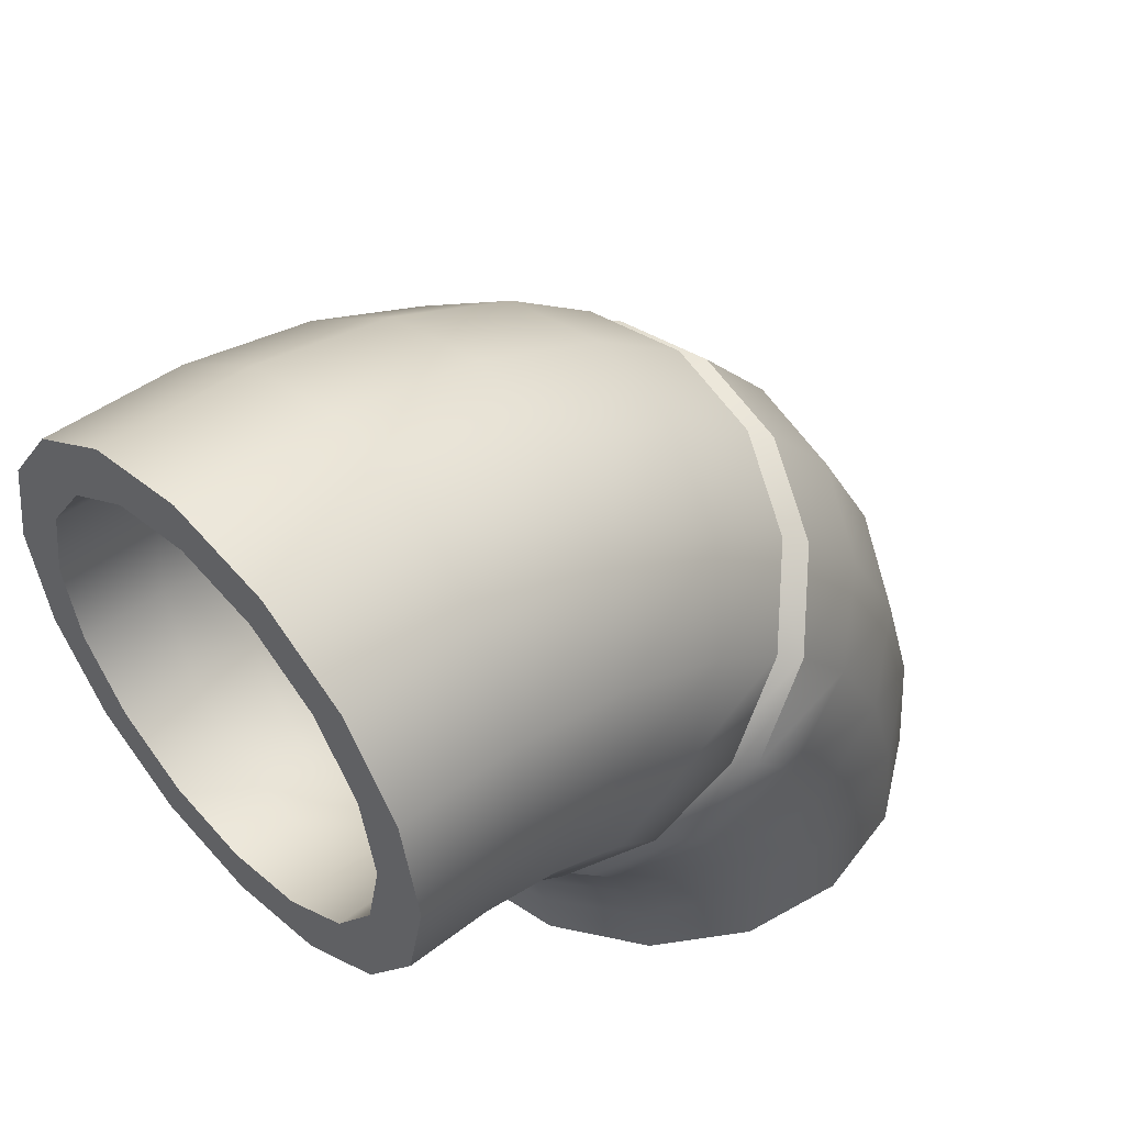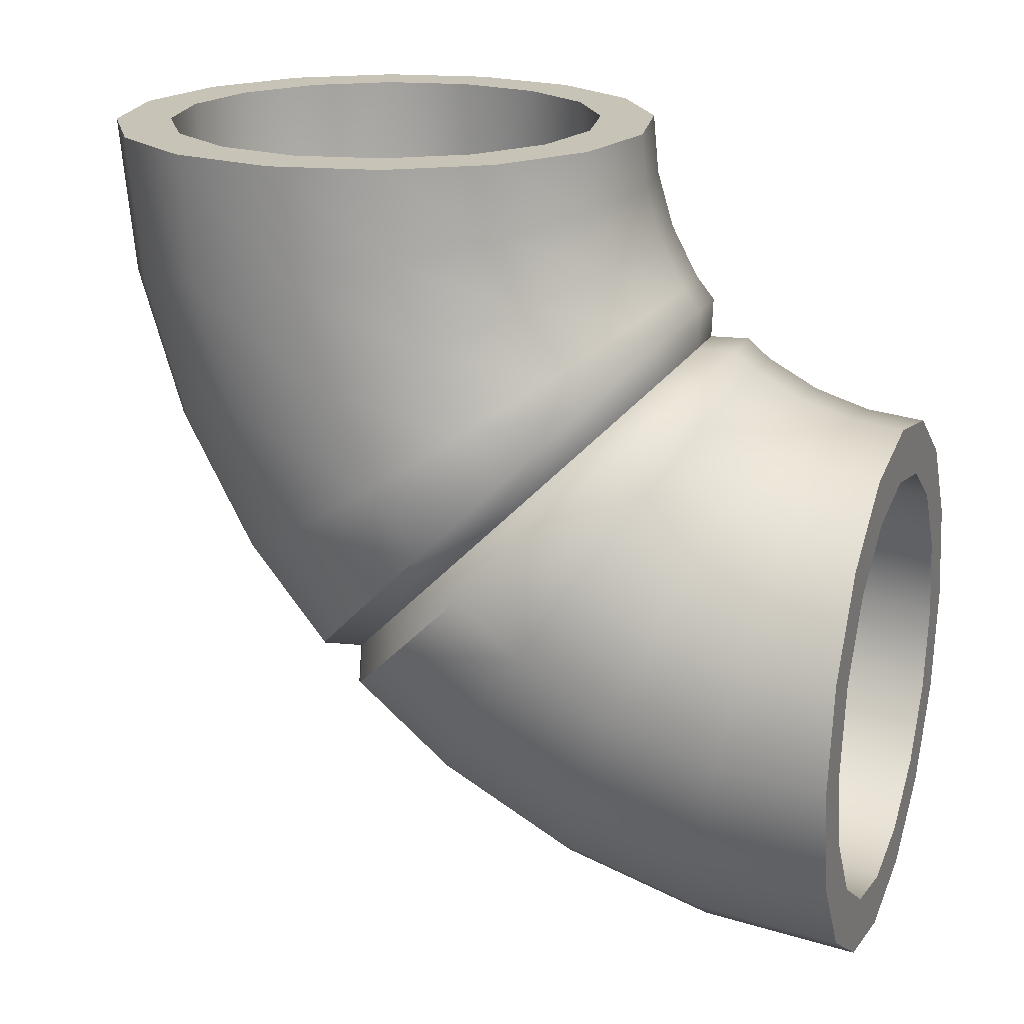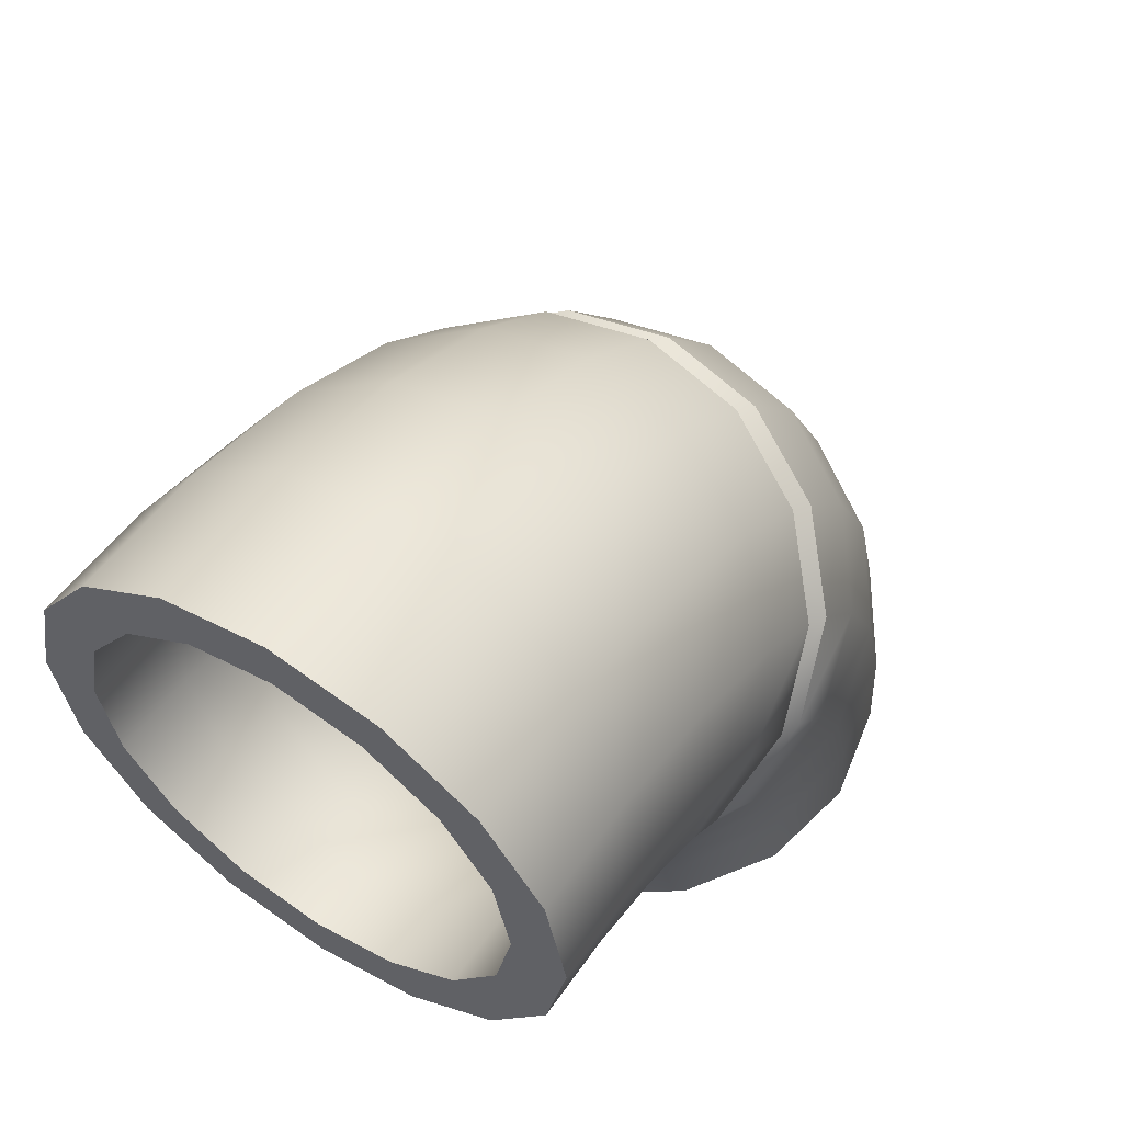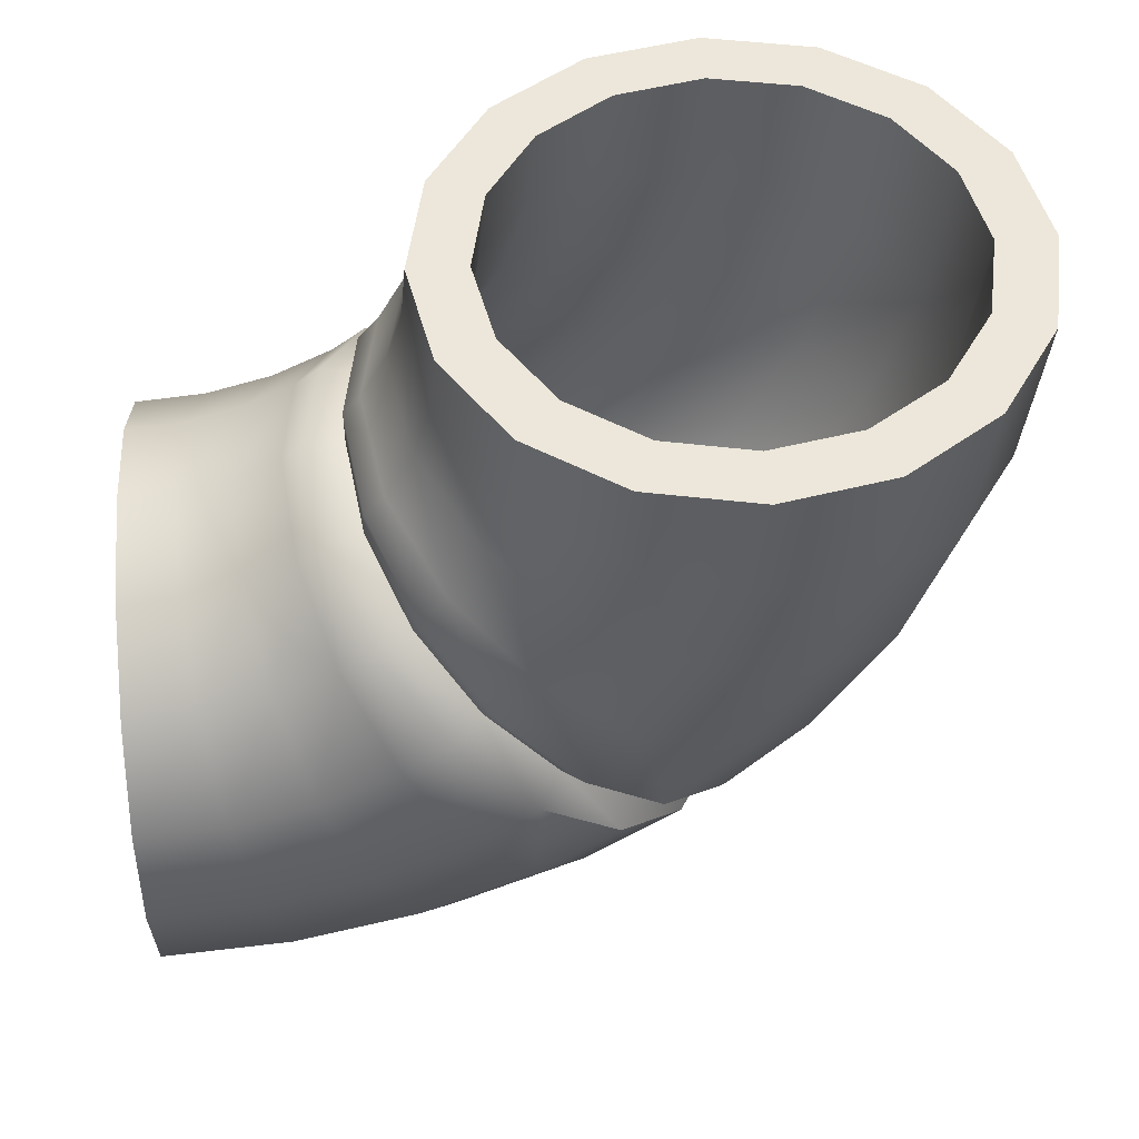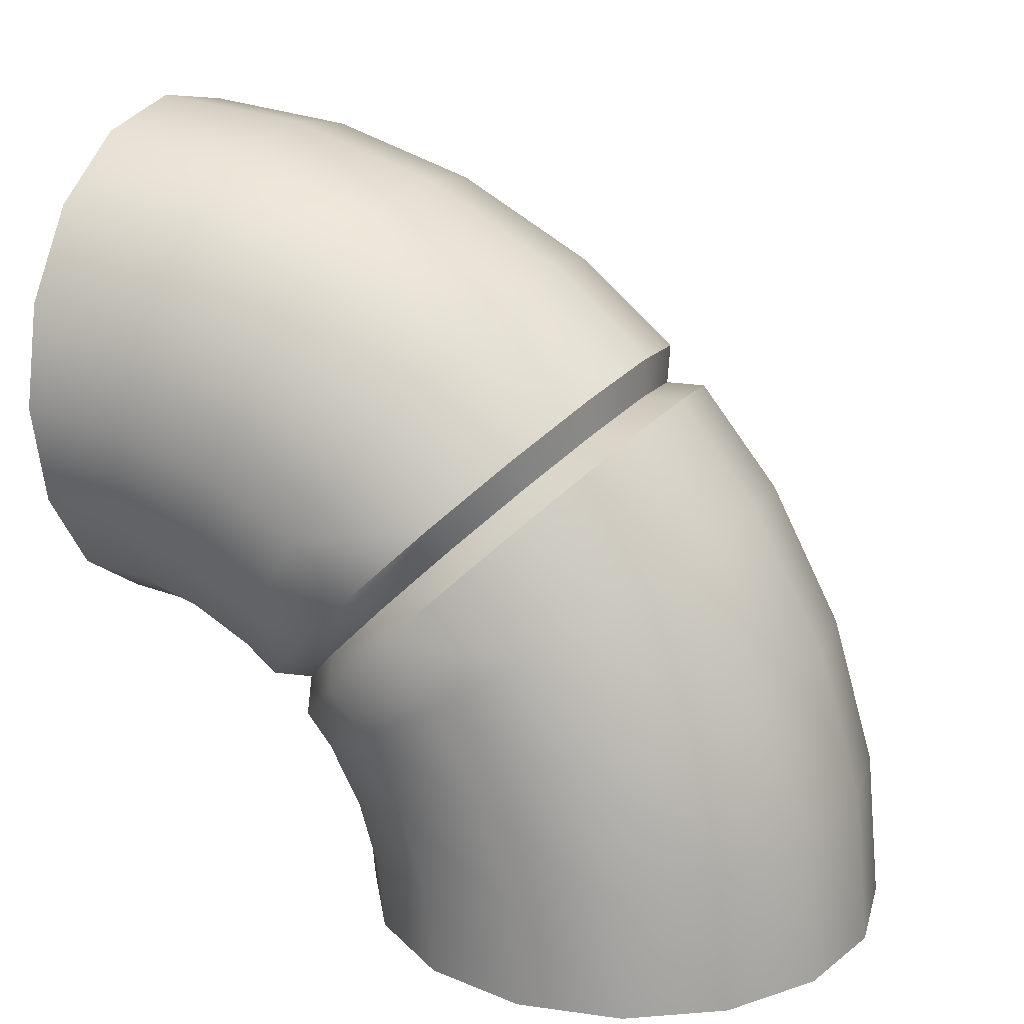
<metadata>
{"format":"obj","ext":"obj","renderer":"f3d","projection":"perspective","resolution":1024,"background":"white","views":[{"elev":50.6,"azim":47.0,"up":"+Y"},{"elev":19.6,"azim":-69.4,"up":"+Z"},{"elev":57.1,"azim":33.2,"up":"+Y"},{"elev":51.5,"azim":85.9,"up":"+Z"},{"elev":20.2,"azim":115.6,"up":"+Y"}]}
</metadata>
<code>
o pipe_90_B_green
v -0 3 2
v -0.3827 2.924 2
v -0.7071 2.707 2
v -0.9239 2.383 2
v -1 2 2
v -0.9239 1.617 2
v -0.7071 1.293 2
v -0.3827 1.076 2
v -0 1 2
v 0.3827 1.076 2
v 0.7071 1.293 2
v 0.9239 1.617 2
v 1 2 2
v 0.9239 2.383 2
v 0.7071 2.707 2
v 0.3827 2.924 2
v -0 2.942 1.415
v -0.3827 2.868 1.43
v -0.7071 2.655 1.472
v -0.9239 2.337 1.535
v -1 1.962 1.61
v -0.9239 1.586 1.684
v -0.7071 1.268 1.748
v -0.3827 1.055 1.79
v -0 0.9808 1.805
v 0.3827 1.055 1.79
v 0.7071 1.268 1.748
v 0.9239 1.586 1.684
v 1 1.962 1.61
v 0.9239 2.337 1.535
v 0.7071 2.655 1.472
v 0.3827 2.868 1.43
v -0 2.772 0.8519
v -0.3827 2.701 0.8811
v -0.7071 2.501 0.964
v -0.9239 2.201 1.088
v -1 1.848 1.235
v -0.9239 1.494 1.381
v -0.7071 1.194 1.505
v -0.3827 0.9942 1.588
v -0 0.9239 1.617
v 0.3827 0.9942 1.588
v 0.7071 1.194 1.505
v 0.9239 1.494 1.381
v 1 1.848 1.235
v 0.9239 2.201 1.088
v 0.7071 2.501 0.964
v 0.3827 2.701 0.8811
v -0 2.494 0.3333
v -0.3827 2.431 0.3756
v -0.7071 2.251 0.496
v -0.9239 1.981 0.6763
v -1 1.663 0.8889
v -0.9239 1.345 1.101
v -0.7071 1.075 1.282
v -0.3827 0.8948 1.402
v -0 0.8315 1.444
v 0.3827 0.8948 1.402
v 0.7071 1.075 1.282
v 0.9239 1.345 1.101
v 1 1.663 0.8889
v 0.9239 1.981 0.6763
v 0.7071 2.251 0.496
v 0.3827 2.431 0.3756
v -0 1.667 -0.4944
v -0.3827 1.624 -0.4311
v -0.7071 1.504 -0.2509
v -0.9239 1.324 0.01887
v -1 1.111 0.3371
v -0.9239 0.8985 0.6552
v -0.7071 0.7183 0.925
v -0.3827 0.5979 1.105
v -0 0.5556 1.169
v 0.3827 0.5979 1.105
v 0.7071 0.7183 0.925
v 0.9239 0.8985 0.6553
v 1 1.111 0.3371
v 0.9239 1.324 0.01887
v 0.7071 1.504 -0.2509
v 0.3827 1.624 -0.4311
v -0 1.148 -0.7716
v -0.3827 1.119 -0.7013
v -0.7071 1.036 -0.501
v -0.9239 0.9118 -0.2013
v -1 0.7654 0.1522
v -0.9239 0.6189 0.5058
v -0.7071 0.4948 0.8055
v -0.3827 0.4118 1.006
v -0 0.3827 1.076
v 0.3827 0.4118 1.006
v 0.7071 0.4948 0.8055
v 0.9239 0.6189 0.5058
v 1 0.7654 0.1522
v 0.9239 0.9118 -0.2013
v 0.7071 1.036 -0.501
v 0.3827 1.119 -0.7013
v 0 0.5853 -0.9424
v -0.3827 0.5704 -0.8677
v -0.7071 0.5281 -0.6551
v -0.9239 0.4648 -0.3369
v -1 0.3902 0.03843
v -0.9239 0.3155 0.4138
v -0.7071 0.2522 0.7319
v -0.3827 0.2099 0.9446
v -0 0.1951 1.019
v 0.3827 0.2099 0.9446
v 0.7071 0.2522 0.7319
v 0.9239 0.3155 0.4138
v 1 0.3902 0.03843
v 0.9239 0.4648 -0.3369
v 0.7071 0.5281 -0.6551
v 0.3827 0.5704 -0.8677
v 0 0 -1
v -0.3827 0 -0.9239
v -0.7071 0 -0.7071
v -0.9239 0 -0.3827
v -1 0 -0
v -0.9239 0 0.3827
v -0.7071 0 0.7071
v -0.3827 0 0.9239
v -0 0 1
v 0.3827 0 0.9239
v 0.7071 0 0.7071
v 0.9239 0 0.3827
v 1 0 0
v 0.9239 0 -0.3827
v 0.7071 0 -0.7071
v 0.3827 0 -0.9239
v -0 2.8 2
v -0.307 2.739 2
v -0.5669 2.564 2
v -0.74 2.304 2
v -0.8 1.998 2
v -0.7382 1.692 2
v -0.5645 1.433 2
v -0.3053 1.261 2
v -0 1.2 2
v 0.3053 1.261 2
v 0.5645 1.433 2
v 0.7382 1.692 2
v 0.8 1.998 2
v 0.74 2.304 2
v 0.5669 2.564 2
v 0.307 2.739 2
v -0 2.746 1.454
v -0.307 2.686 1.466
v -0.5669 2.515 1.5
v -0.74 2.26 1.55
v -0.8 1.959 1.61
v -0.7382 1.659 1.67
v -0.5645 1.406 1.72
v -0.3053 1.236 1.754
v -0 1.177 1.766
v 0.3053 1.236 1.754
v 0.5645 1.406 1.72
v 0.7382 1.659 1.67
v 0.8 1.959 1.61
v 0.74 2.26 1.55
v 0.5669 2.515 1.5
v 0.307 2.686 1.466
v -0 2.587 0.9285
v -0.307 2.53 0.9519
v -0.5669 2.369 1.019
v -0.74 2.129 1.118
v -0.8 1.846 1.236
v -0.7382 1.563 1.353
v -0.5645 1.324 1.452
v -0.3053 1.165 1.518
v -0 1.109 1.541
v 0.3053 1.165 1.518
v 0.5645 1.324 1.452
v 0.7382 1.563 1.353
v 0.8 1.846 1.236
v 0.74 2.129 1.118
v 0.5669 2.369 1.019
v 0.307 2.53 0.9519
v -0 2.328 0.4444
v -0.307 2.277 0.4784
v -0.5669 2.132 0.5752
v -0.74 1.916 0.7199
v -0.8 1.661 0.8902
v -0.7382 1.407 1.06
v -0.5645 1.192 1.204
v -0.3053 1.048 1.3
v -0 0.9978 1.333
v 0.3053 1.048 1.3
v 0.5645 1.192 1.204
v 0.7382 1.407 1.06
v 0.8 1.661 0.8902
v 0.74 1.916 0.7199
v 0.5669 2.132 0.5752
v 0.307 2.277 0.4784
v -0 1.98 0.0201
v -0.307 1.937 0.06341
v -0.5669 1.813 0.1866
v -0.74 1.629 0.3708
v -0.8 1.412 0.5875
v -0.7382 1.196 0.8037
v -0.5645 1.013 0.9867
v -0.3053 0.8913 1.109
v -0 0.8485 1.151
v 0.3053 0.8913 1.109
v 0.5645 1.013 0.9867
v 0.7382 1.196 0.8037
v 0.8 1.412 0.5875
v 0.74 1.629 0.3708
v 0.5669 1.813 0.1866
v 0.307 1.937 0.06341
v -0 1.556 -0.3281
v -0.307 1.522 -0.2772
v -0.5669 1.425 -0.1323
v -0.74 1.28 0.08422
v -0.8 1.11 0.3391
v -0.7382 0.9399 0.5934
v -0.5645 0.7962 0.8084
v -0.3053 0.7003 0.9519
v -0 0.6667 1.002
v 0.3053 0.7003 0.9519
v 0.5645 0.7962 0.8084
v 0.7382 0.9399 0.5934
v 0.8 1.11 0.3391
v 0.74 1.28 0.08422
v 0.5669 1.425 -0.1323
v 0.307 1.522 -0.2772
v -0 1.072 -0.5869
v -0.307 1.048 -0.5303
v -0.5669 0.9814 -0.3693
v -0.74 0.8817 -0.1287
v -0.8 0.7644 0.1545
v -0.7382 0.6474 0.437
v -0.5645 0.5484 0.676
v -0.3053 0.4824 0.8354
v -0 0.4592 0.8913
v 0.3053 0.4824 0.8354
v 0.5645 0.5484 0.676
v 0.7382 0.6474 0.437
v 0.8 0.7644 0.1545
v 0.74 0.8817 -0.1287
v 0.5669 0.9814 -0.3693
v 0.307 1.048 -0.5303
v 0 0.5463 -0.7462
v -0.307 0.5343 -0.6861
v -0.5669 0.5003 -0.5152
v -0.74 0.4495 -0.2598
v -0.8 0.3897 0.04082
v -0.7382 0.33 0.3408
v -0.5645 0.2796 0.5945
v -0.3053 0.2459 0.7637
v -0 0.2341 0.8231
v 0.3053 0.2459 0.7637
v 0.5645 0.2796 0.5945
v 0.7382 0.33 0.3408
v 0.8 0.3897 0.04082
v 0.74 0.4495 -0.2598
v 0.5669 0.5003 -0.5152
v 0.307 0.5343 -0.6861
v 0 0 -0.8
v -0.307 0 -0.7388
v -0.5669 0 -0.5645
v -0.74 0 -0.3041
v -0.8 0 0.002438
v -0.7382 0 0.3082
v -0.5645 0 0.5669
v -0.3053 0 0.7395
v -0 0 0.8
v 0.3053 0 0.7395
v 0.5645 0 0.5669
v 0.7382 0 0.3082
v 0.8 0 0.002438
v 0.74 0 -0.3041
v 0.5669 0 -0.5645
v 0.307 0 -0.7388
v -0 2.185 -0.04385
v -0 2.044 -0.1849
v -0.3827 1.99 -0.1311
v -0.3827 2.131 0.009977
v -0.7071 1.837 0.02219
v -0.7071 1.978 0.1633
v -0.9239 1.607 0.2516
v -0.9239 1.748 0.3927
v -1 1.337 0.5222
v -1 1.478 0.6633
v -0.9239 1.066 0.7928
v -0.9239 1.207 0.9339
v -0.7071 0.8367 1.022
v -0.7071 0.9778 1.163
v -0.3827 0.6835 1.175
v -0.3827 0.8245 1.317
v -0 0.6296 1.229
v -0 0.7707 1.37
v 0.3827 0.6835 1.175
v 0.3827 0.8245 1.317
v 0.7071 0.8367 1.022
v 0.7071 0.9778 1.163
v 0.9239 1.066 0.7928
v 0.9239 1.207 0.9339
v 1 1.337 0.5222
v 1 1.478 0.6633
v 0.9239 1.607 0.2516
v 0.9239 1.748 0.3927
v 0.7071 1.978 0.1633
v 0.7071 1.837 0.02219
v 0.3827 2.131 0.009977
v 0.3827 1.99 -0.1311
v -0 2.044 -0.04366
v -0.3444 1.995 0.004779
v 0.3444 1.995 0.004779
v -0.6364 1.857 0.1427
v 0.6364 1.857 0.1427
v -0.8315 1.651 0.3492
v -0.9 1.407 0.5927
v -0.8315 1.164 0.8363
v -0.6364 0.9573 1.043
v -0.3444 0.8193 1.181
v -0 0.7709 1.229
v 0.3444 0.8193 1.181
v 0.6364 0.9573 1.043
v 0.8315 1.164 0.8363
v 0.9 1.407 0.5927
v 0.8315 1.651 0.3492
f 1 17 18 2
f 2 18 19 3
f 3 19 20 4
f 4 20 21 5
f 5 21 22 6
f 6 22 23 7
f 7 23 24 8
f 8 24 25 9
f 9 25 26 10
f 10 26 27 11
f 11 27 28 12
f 12 28 29 13
f 13 29 30 14
f 14 30 31 15
f 15 31 32 16
f 16 32 17 1
f 17 33 34 18
f 18 34 35 19
f 19 35 36 20
f 20 36 37 21
f 21 37 38 22
f 22 38 39 23
f 23 39 40 24
f 24 40 41 25
f 25 41 42 26
f 26 42 43 27
f 27 43 44 28
f 28 44 45 29
f 29 45 46 30
f 30 46 47 31
f 31 47 48 32
f 32 48 33 17
f 33 49 50 34
f 34 50 51 35
f 35 51 52 36
f 36 52 53 37
f 37 53 54 38
f 38 54 55 39
f 39 55 56 40
f 40 56 57 41
f 41 57 58 42
f 42 58 59 43
f 43 59 60 44
f 44 60 61 45
f 45 61 62 46
f 46 62 63 47
f 47 63 64 48
f 48 64 49 33
f 304 80 65 274
f 275 66 67 277
f 277 67 68 279
f 53 282 284 54
f 281 69 70 283
f 55 286 288 56
f 285 71 72 287
f 57 290 292 58
f 289 73 74 291
f 59 294 296 60
f 293 75 76 295
f 295 76 77 297
f 297 77 78 299
f 299 78 79 302
f 49 273 276 50
f 50 276 278 51
f 51 278 280 52
f 279 68 69 281
f 52 280 282 53
f 283 70 71 285
f 54 284 286 55
f 287 72 73 289
f 56 288 290 57
f 291 74 75 293
f 58 292 294 59
f 60 296 298 61
f 61 298 300 62
f 62 300 301 63
f 302 79 80 304
f 63 301 303 64
f 274 65 66 275
f 65 81 82 66
f 66 82 83 67
f 67 83 84 68
f 68 84 85 69
f 69 85 86 70
f 70 86 87 71
f 71 87 88 72
f 72 88 89 73
f 73 89 90 74
f 74 90 91 75
f 75 91 92 76
f 76 92 93 77
f 77 93 94 78
f 78 94 95 79
f 79 95 96 80
f 80 96 81 65
f 81 97 98 82
f 82 98 99 83
f 83 99 100 84
f 84 100 101 85
f 85 101 102 86
f 86 102 103 87
f 87 103 104 88
f 88 104 105 89
f 89 105 106 90
f 90 106 107 91
f 91 107 108 92
f 92 108 109 93
f 93 109 110 94
f 94 110 111 95
f 95 111 112 96
f 96 112 97 81
f 97 113 114 98
f 98 114 115 99
f 99 115 116 100
f 100 116 117 101
f 101 117 118 102
f 102 118 119 103
f 103 119 120 104
f 104 120 121 105
f 105 121 122 106
f 106 122 123 107
f 107 123 124 108
f 108 124 125 109
f 109 125 126 110
f 110 126 127 111
f 111 127 128 112
f 112 128 113 97
f 129 130 146 145
f 130 131 147 146
f 131 132 148 147
f 132 133 149 148
f 133 134 150 149
f 134 135 151 150
f 135 136 152 151
f 136 137 153 152
f 137 138 154 153
f 138 139 155 154
f 139 140 156 155
f 140 141 157 156
f 141 142 158 157
f 142 143 159 158
f 143 144 160 159
f 144 129 145 160
f 145 146 162 161
f 146 147 163 162
f 147 148 164 163
f 148 149 165 164
f 149 150 166 165
f 150 151 167 166
f 151 152 168 167
f 152 153 169 168
f 153 154 170 169
f 154 155 171 170
f 155 156 172 171
f 156 157 173 172
f 157 158 174 173
f 158 159 175 174
f 159 160 176 175
f 160 145 161 176
f 161 162 178 177
f 162 163 179 178
f 163 164 180 179
f 164 165 181 180
f 165 166 182 181
f 166 167 183 182
f 167 168 184 183
f 168 169 185 184
f 169 170 186 185
f 170 171 187 186
f 171 172 188 187
f 172 173 189 188
f 173 174 190 189
f 174 175 191 190
f 175 176 192 191
f 176 161 177 192
f 177 178 194 193
f 178 179 195 194
f 179 180 196 195
f 180 181 197 196
f 181 182 198 197
f 182 183 199 198
f 183 184 200 199
f 184 185 201 200
f 185 186 202 201
f 186 187 203 202
f 187 188 204 203
f 188 189 205 204
f 189 190 206 205
f 190 191 207 206
f 191 192 208 207
f 192 177 193 208
f 193 194 210 209
f 194 195 211 210
f 195 196 212 211
f 196 197 213 212
f 197 198 214 213
f 198 199 215 214
f 199 200 216 215
f 200 201 217 216
f 201 202 218 217
f 202 203 219 218
f 203 204 220 219
f 204 205 221 220
f 205 206 222 221
f 206 207 223 222
f 207 208 224 223
f 208 193 209 224
f 209 210 226 225
f 210 211 227 226
f 211 212 228 227
f 212 213 229 228
f 213 214 230 229
f 214 215 231 230
f 215 216 232 231
f 216 217 233 232
f 217 218 234 233
f 218 219 235 234
f 219 220 236 235
f 220 221 237 236
f 221 222 238 237
f 222 223 239 238
f 223 224 240 239
f 224 209 225 240
f 225 226 242 241
f 226 227 243 242
f 227 228 244 243
f 228 229 245 244
f 229 230 246 245
f 230 231 247 246
f 231 232 248 247
f 232 233 249 248
f 233 234 250 249
f 234 235 251 250
f 235 236 252 251
f 236 237 253 252
f 237 238 254 253
f 238 239 255 254
f 239 240 256 255
f 240 225 241 256
f 241 242 258 257
f 242 243 259 258
f 243 244 260 259
f 244 245 261 260
f 245 246 262 261
f 246 247 263 262
f 247 248 264 263
f 248 249 265 264
f 249 250 266 265
f 250 251 267 266
f 251 252 268 267
f 252 253 269 268
f 253 254 270 269
f 254 255 271 270
f 255 256 272 271
f 256 241 257 272
f 259 260 116 115
f 260 261 117 116
f 261 262 118 117
f 262 263 119 118
f 263 264 120 119
f 264 265 121 120
f 265 266 122 121
f 266 267 123 122
f 267 268 124 123
f 268 269 125 124
f 269 270 126 125
f 270 271 127 126
f 271 272 128 127
f 272 257 113 128
f 257 258 114 113
f 258 259 115 114
f 129 144 16 1
f 144 143 15 16
f 143 142 14 15
f 142 141 13 14
f 141 140 12 13
f 140 139 11 12
f 139 138 10 11
f 138 137 9 10
f 137 136 8 9
f 136 135 7 8
f 135 134 6 7
f 134 133 5 6
f 133 132 4 5
f 132 131 3 4
f 131 130 2 3
f 130 129 1 2
f 284 282 311 312
f 299 302 309 320
f 283 312 311 281
f 292 290 315 316
f 304 274 305 307
f 291 316 315 289
f 303 307 305 273
f 319 320 300 298
f 310 311 282 280
f 299 320 319 297
f 281 311 310 279
f 314 315 290 288
f 305 306 276 273
f 289 315 314 287
f 318 319 298 296
f 308 310 280 278
f 64 303 273 49
f 275 277 308 306
f 302 304 307 309
f 279 310 308 277
f 283 285 313 312
f 285 287 314 313
f 291 293 317 316
f 293 295 318 317
f 297 319 318 295
f 301 300 320 309
f 296 294 317 318
f 294 292 316 317
f 313 314 288 286
f 286 284 312 313
f 303 301 309 307
f 278 276 306 308
f 275 306 305 274

</code>
